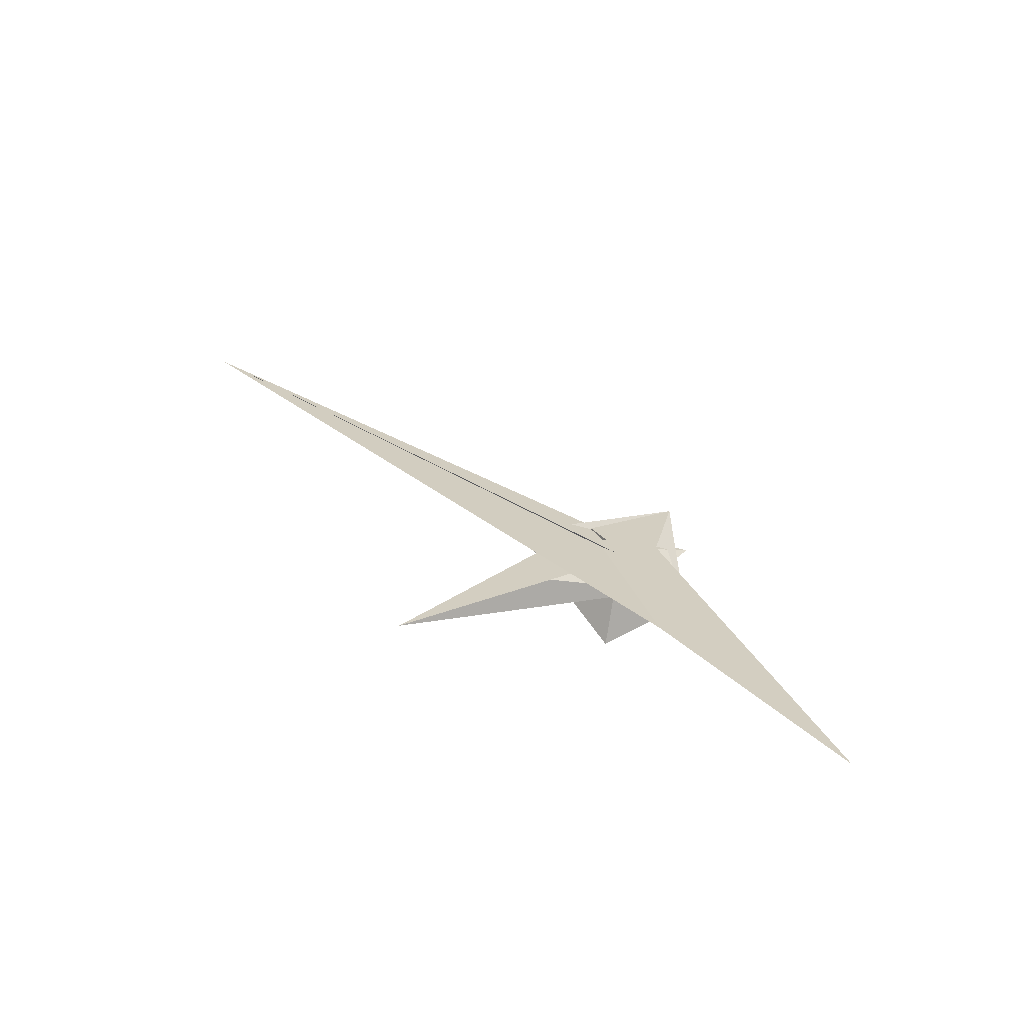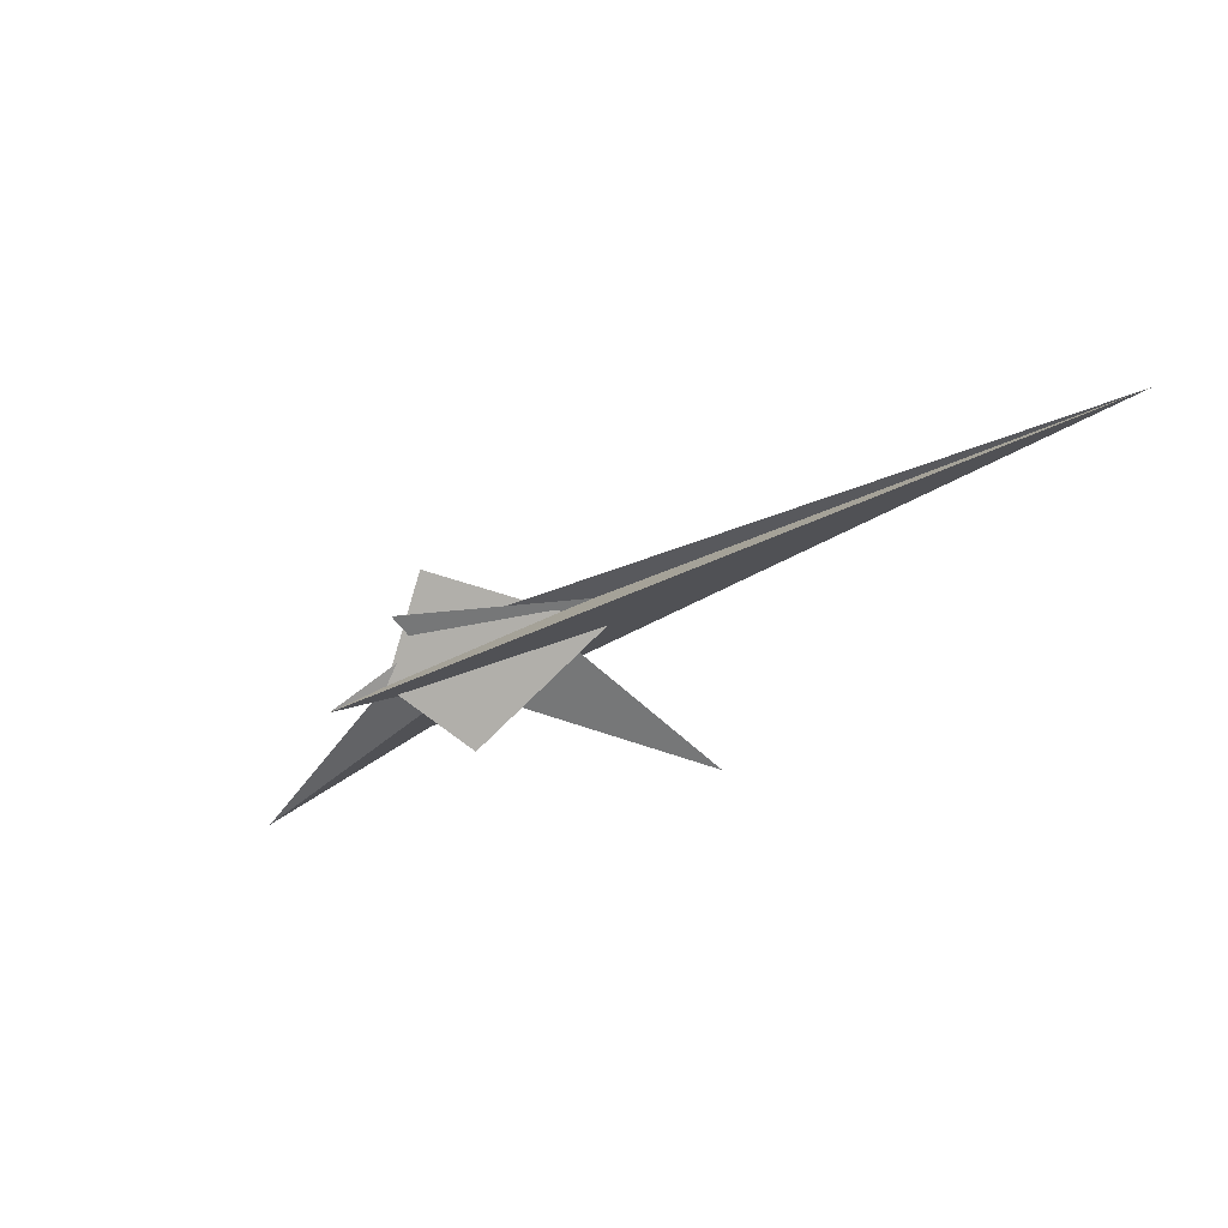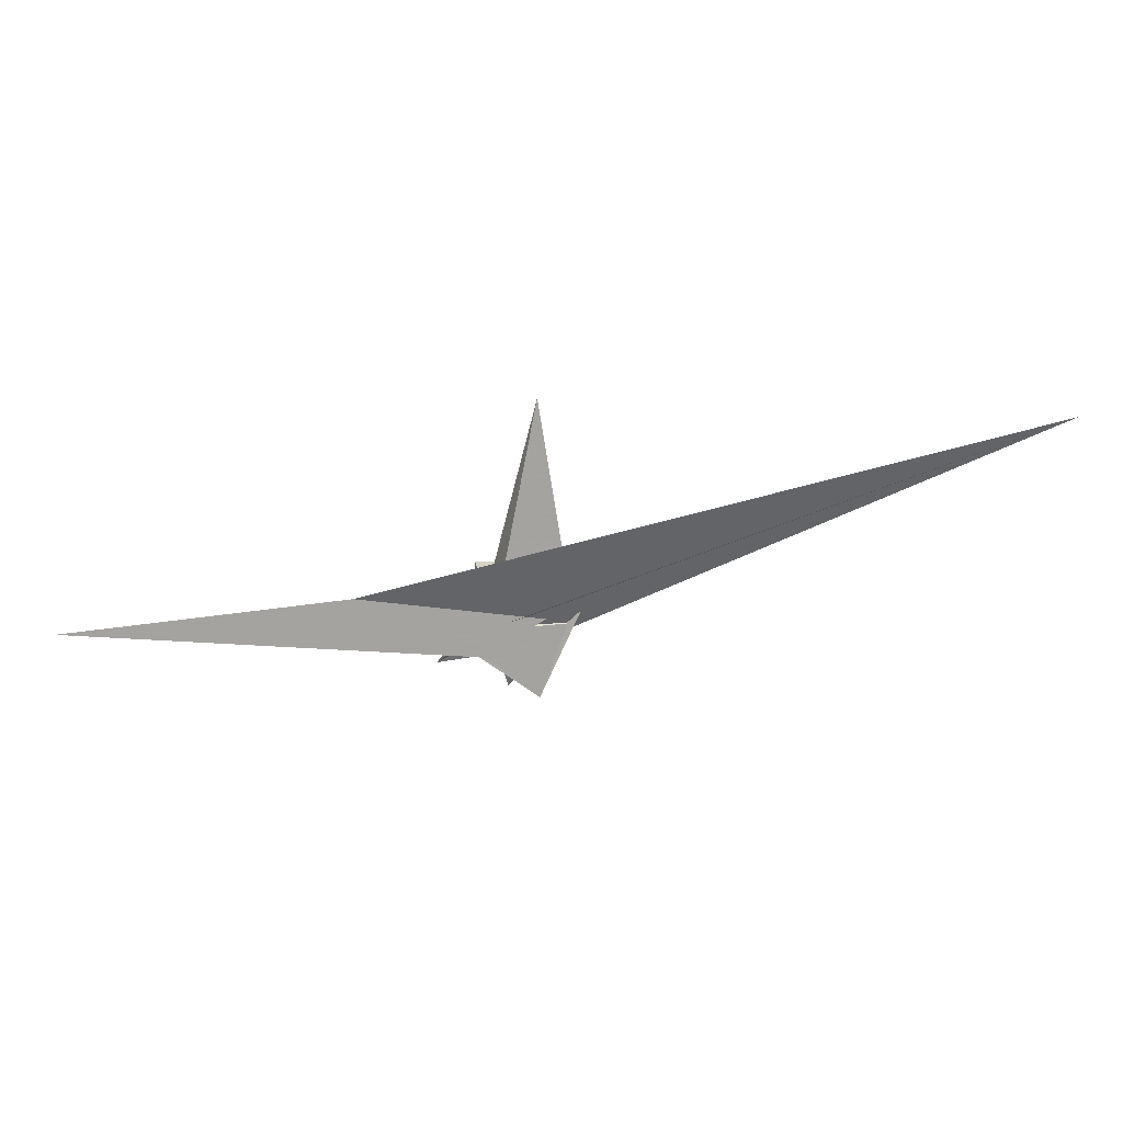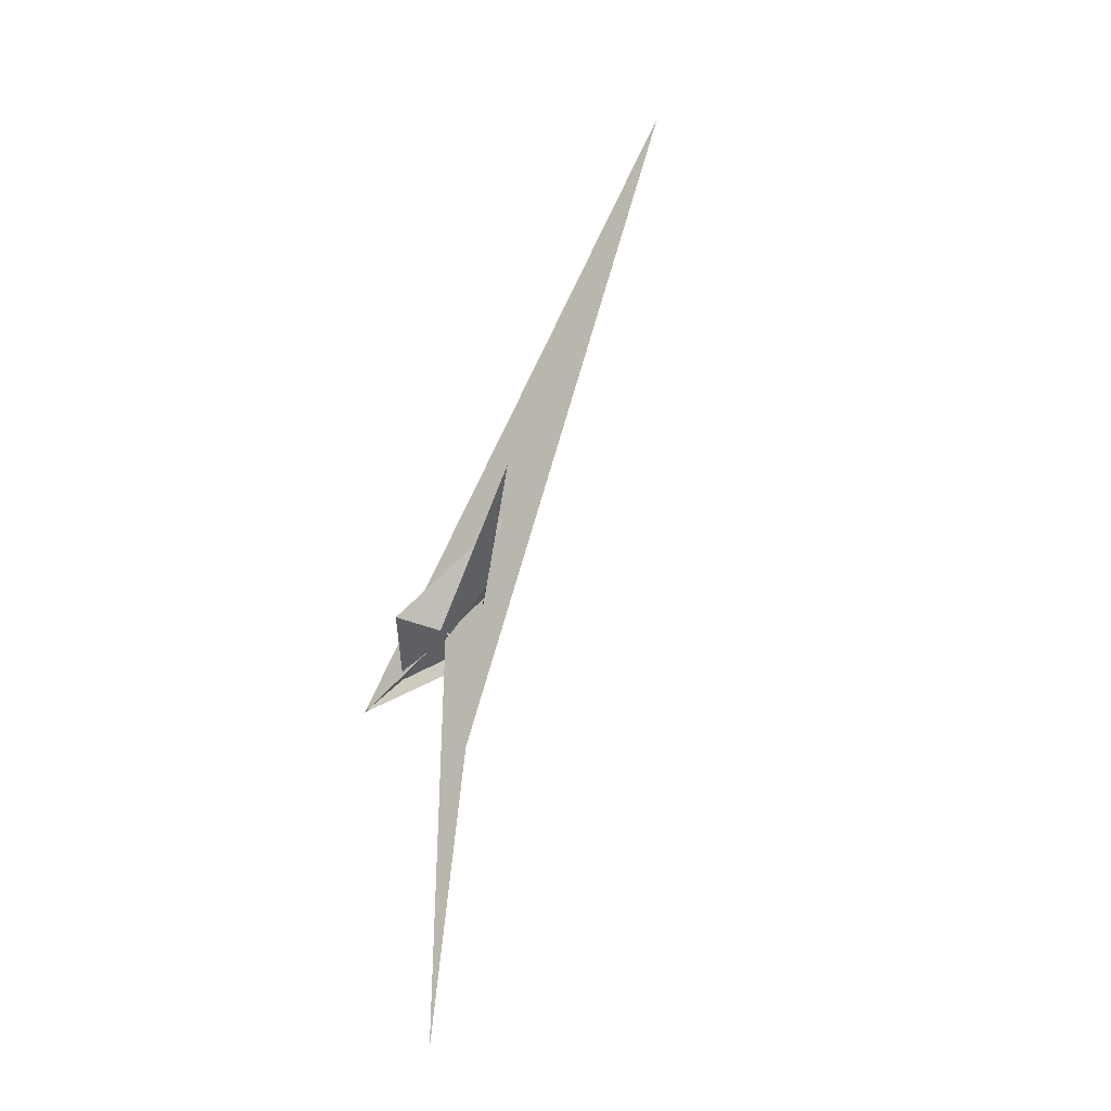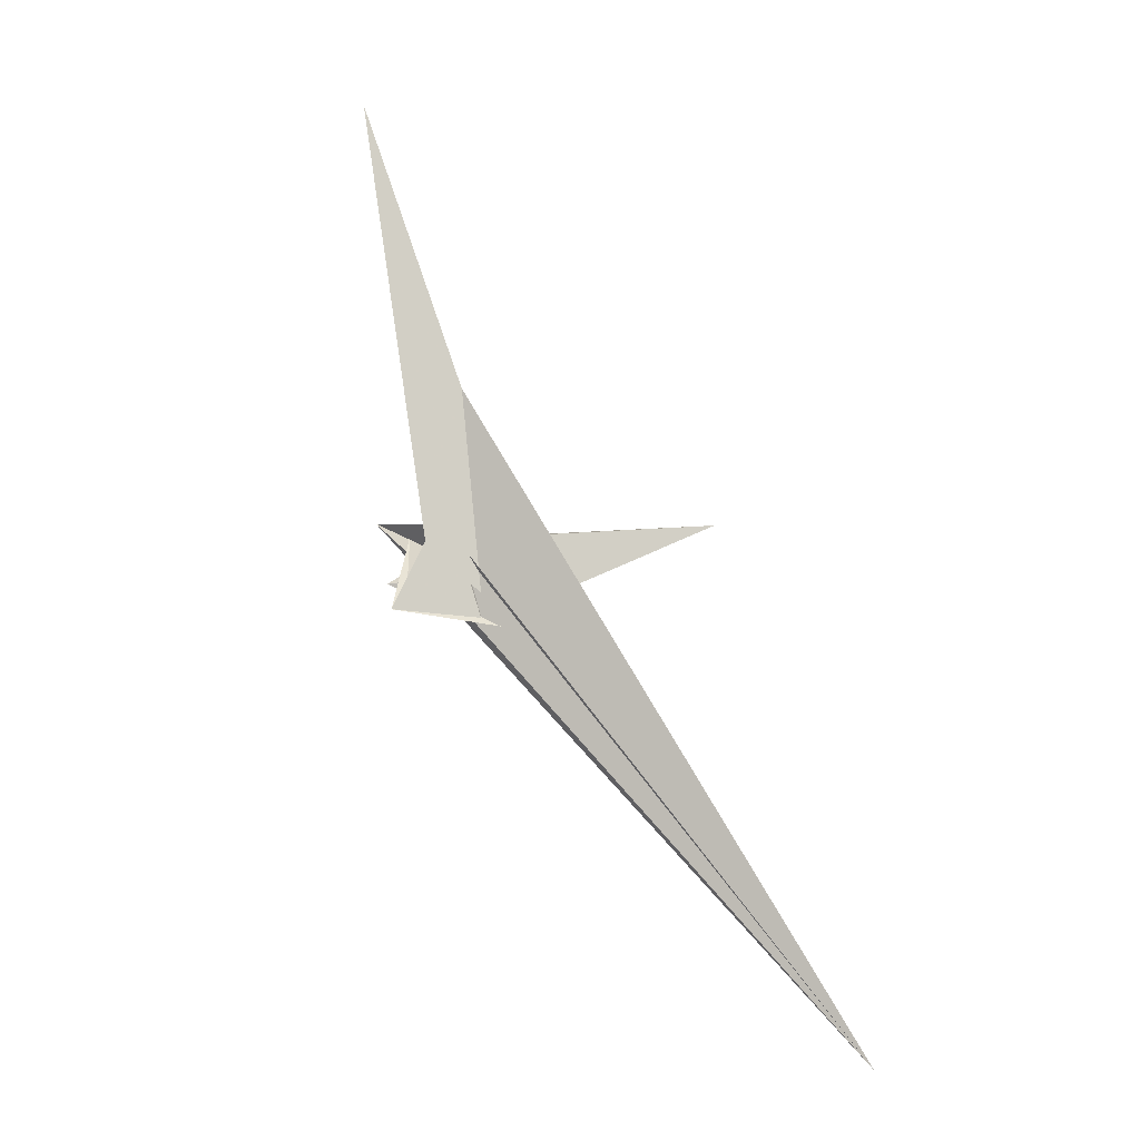
<metadata>
{"format":"obj","ext":"obj","renderer":"f3d","projection":"perspective","resolution":1024,"background":"white","views":[{"elev":66.8,"azim":-120.7,"up":"+Z"},{"elev":-74.5,"azim":49.6,"up":"+Z"},{"elev":9.7,"azim":29.8,"up":"+Y"},{"elev":52.3,"azim":-47.7,"up":"+Y"},{"elev":43.6,"azim":72.7,"up":"+Z"}]}
</metadata>
<code>
v 6.343 13.57 -7.533
v 1.279 21.9 -4.603
v 19.38 -15 -9.503
v 4.874 11.94 -3.521
v 1.795 15.32 -0.4274
v 8.619 -17.23 12.29
v 34.4 -46.23 -13.09
v 1.109 -2.427 14.72
v 24.68 -19.22 -16.09
v 3.037 9.976 1.437
v -1.029 -2.856 19.04
v 2.984 -28.09 -15.37
v 6.241 -42.4 -19.11
v 6.297 13.55 -7.527
v 47.45 155 12.01
v 55.23 18.96 -18.03
v 39.33 0.6424 -18.05
v 32.81 8.984 -14.77
v -1.634 21.1 -4.077
v 83.53 31.94 -22.07
v -10.76 2.744 -8.163
v -54.96 -34.65 -24.59
v 25.64 55.07 11.61
v 30.26 18.09 1.468
v 12.8 18.7 -0.5609
v 19.38 7.182 -3.069
v -25.94 -19.67 -16.58
v -205.6 7.047 185.2
v -55.9 25.34 70.56
v 15.05 21.63 -3.204
v 77.16 47.15 -22.61
v 21.57 15.06 -19.78
v 352.7 145.6 -131.8
v 52.44 4.686 -18.34
v 21.71 11.56 7.049
v 7.778 0.9609 16.15
v 40.38 -5.18 -17.42
v 8.854 -0.5153 7.743
v 8.809 0.2741 7.576
v -21.75 38.81 -22.78
v -26.31 -19.85 -16.57
v 11.22 3.596 8.909
v 4.416 3.371 13.5
v 7.837 0.9792 16.08
f 1 2 11 8 6 7 9 3 4 10 5
f 1 2 19 15 16 20 13 12 17 18 14
f 3 4 26 25 24 23 21 22 27 12 13
f 1 5 21 22 33 29 28 30 31 32 14
f 6 7 34 36 16 15 23 24 35 29 28
f 6 8 39 38 37 17 18 26 25 30 28
f 7 9 37 17 12 27 41 40 31 32 34
f 5 10 42 38 39 41 40 19 15 23 21
f 2 11 44 43 35 24 25 30 31 40 19
f 3 9 37 38 42 43 35 29 33 20 13
f 4 10 42 43 44 36 34 32 14 18 26
f 8 11 44 36 16 20 33 22 27 41 39

</code>
